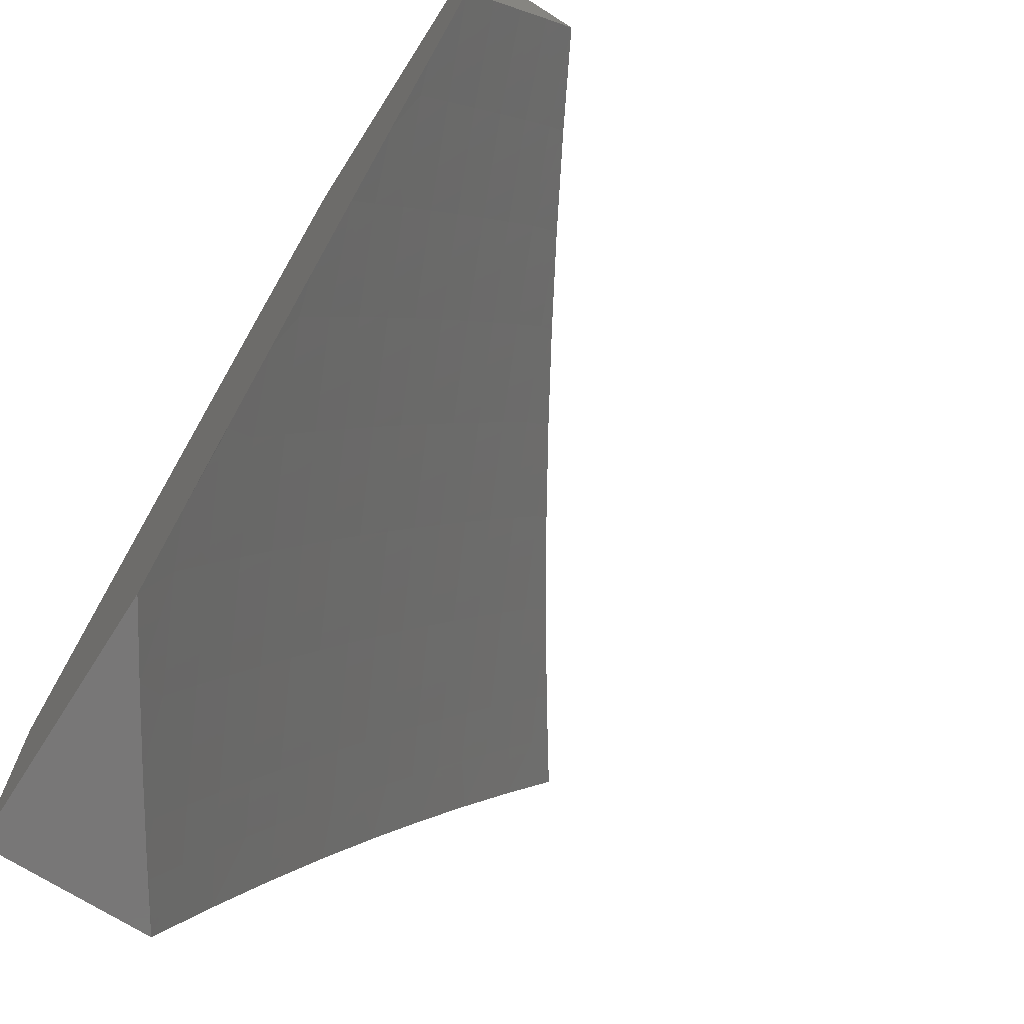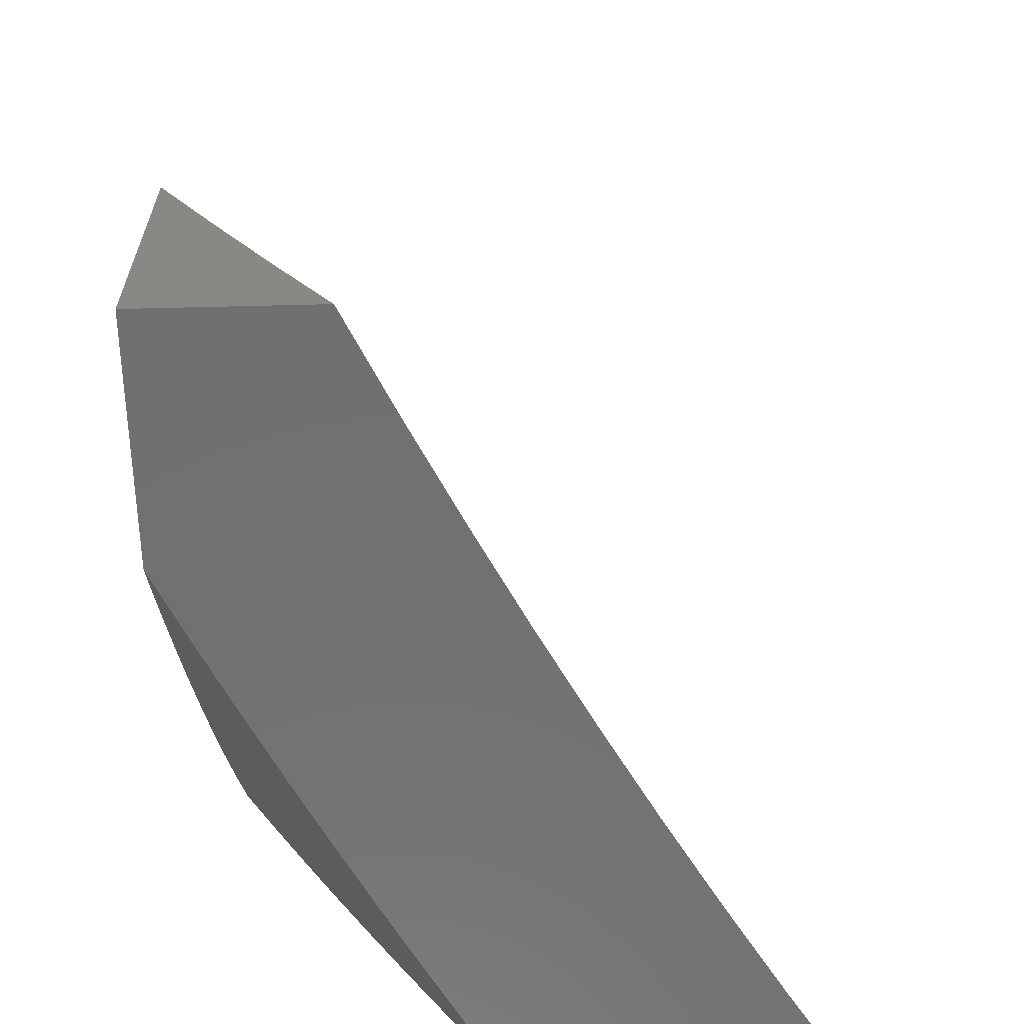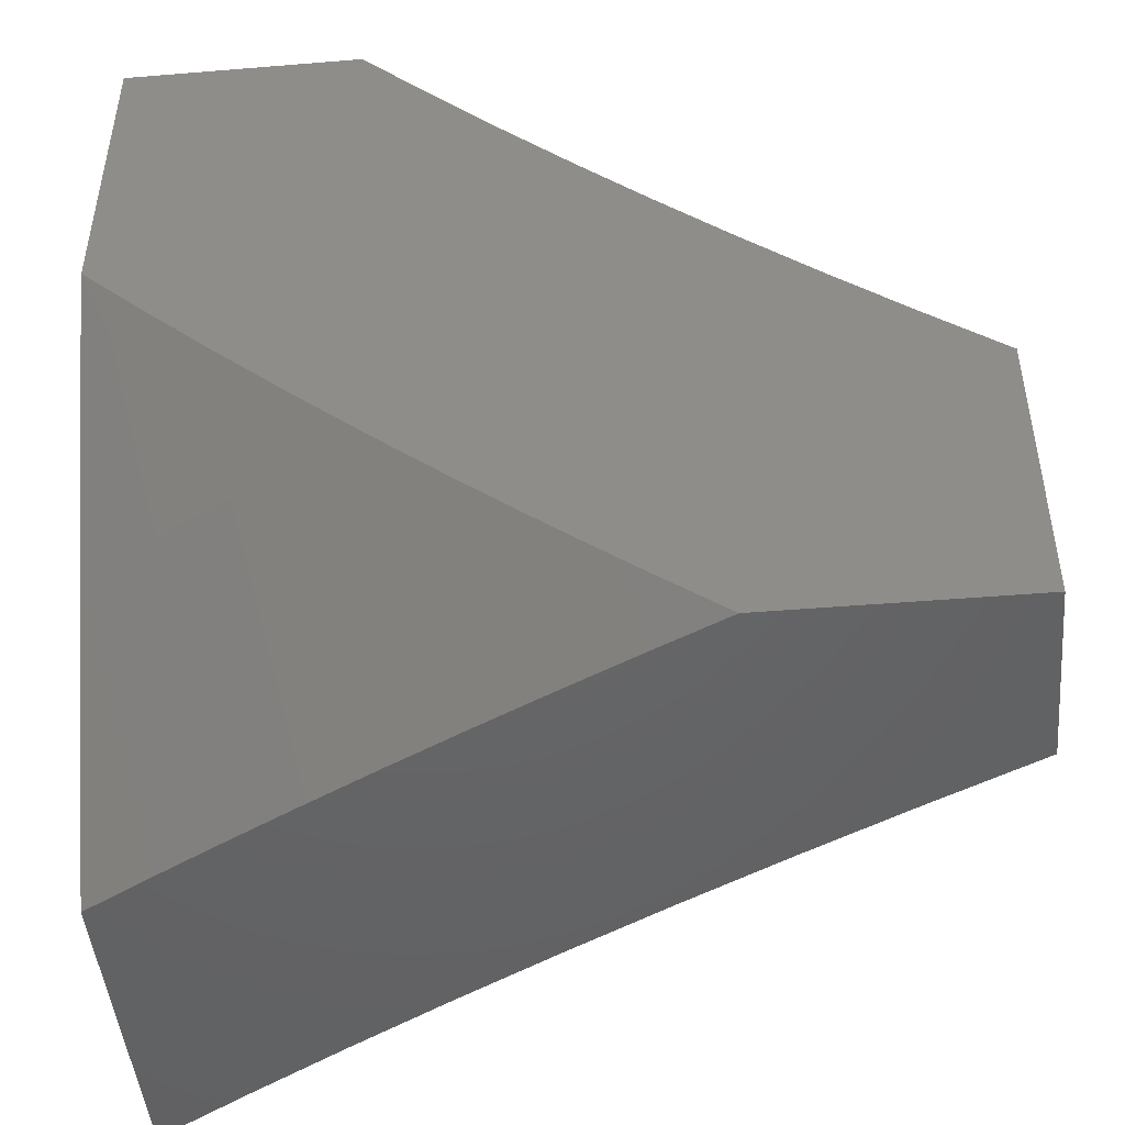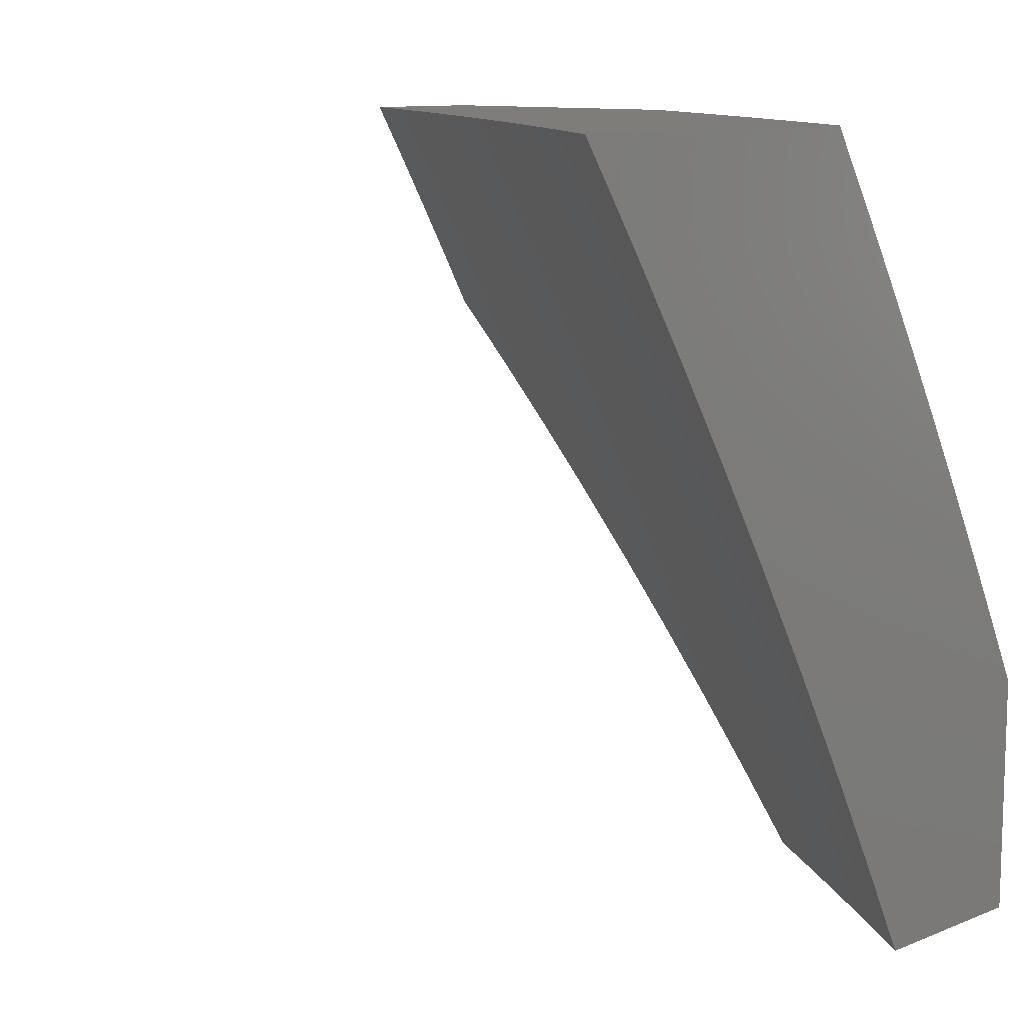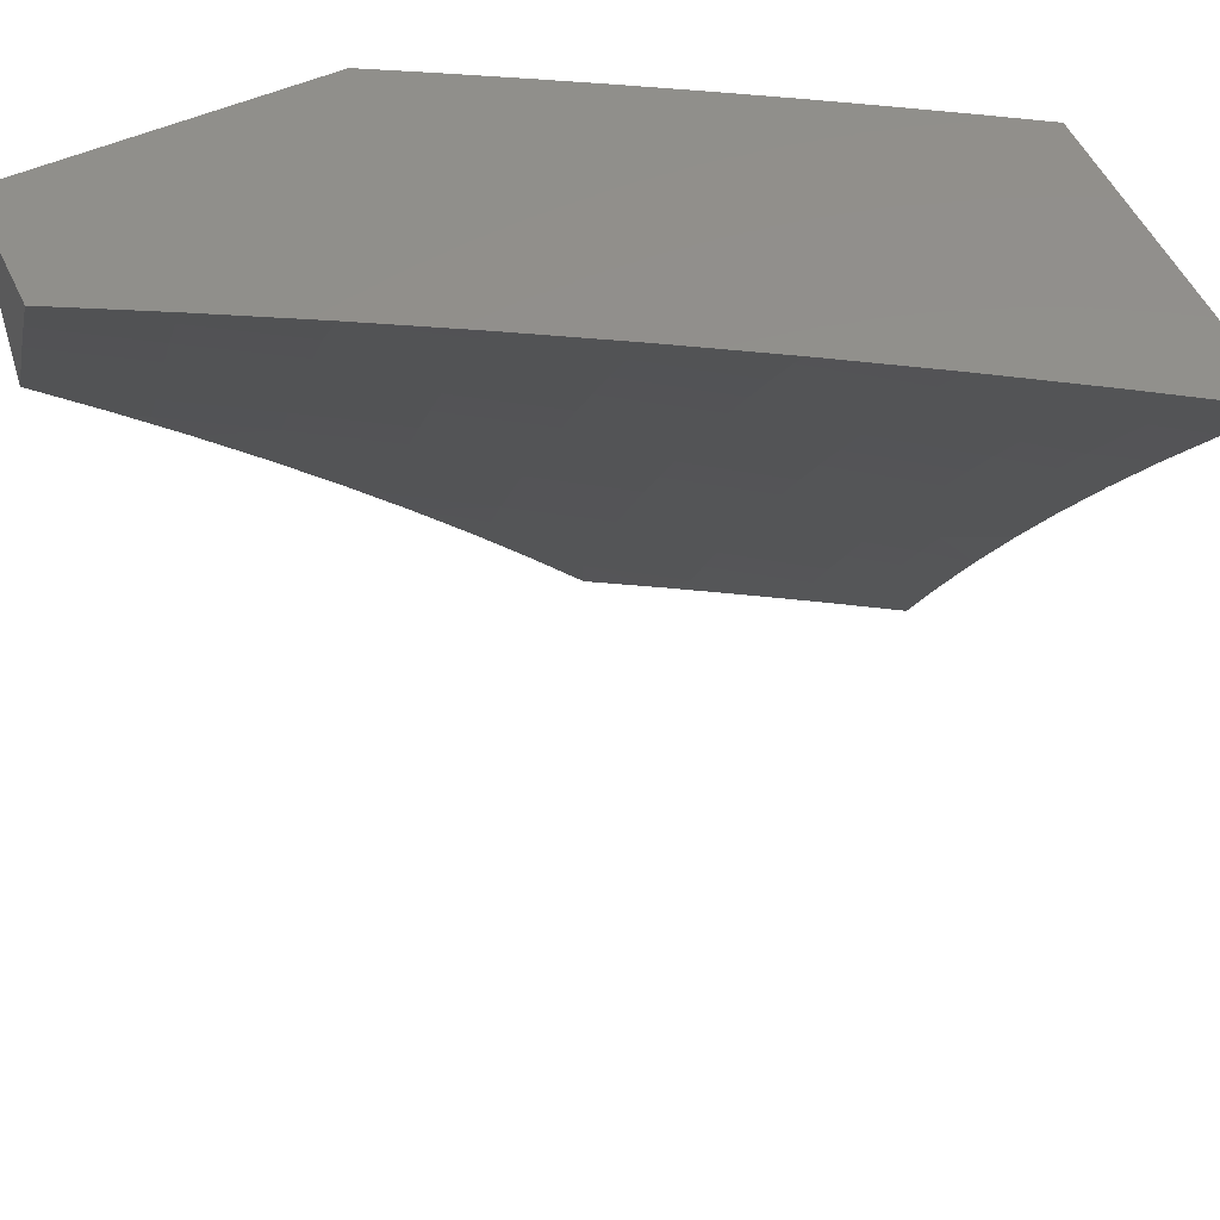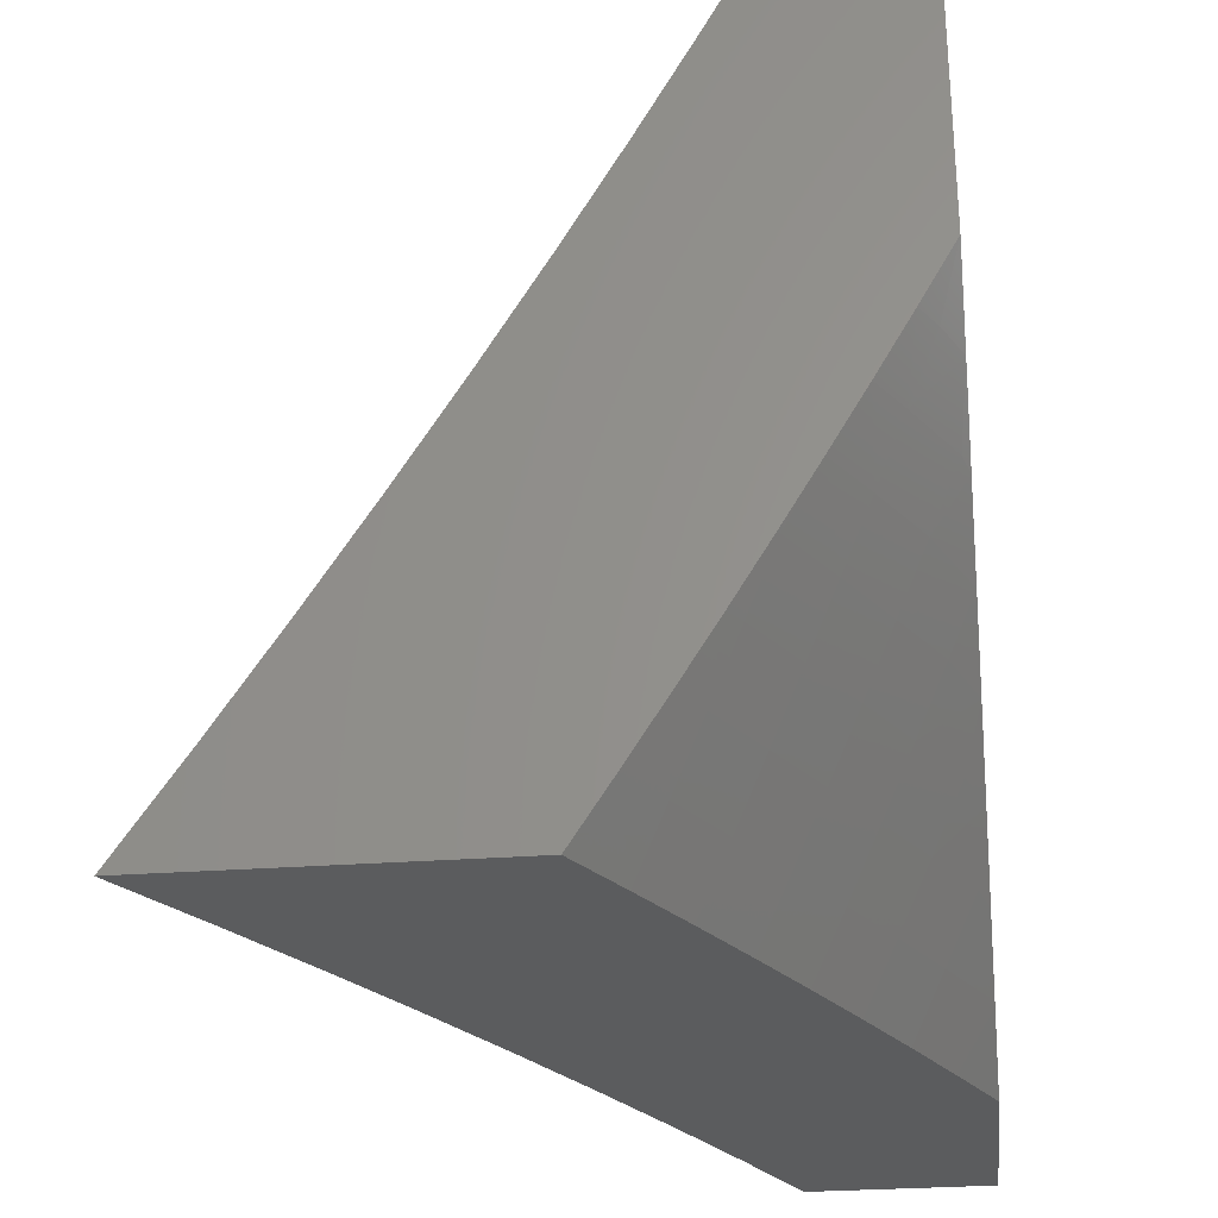
<metadata>
{"format":"stl","ext":"stl","renderer":"f3d","projection":"perspective","resolution":1024,"background":"white","views":[{"elev":-70.1,"azim":-32.5,"up":"+Y"},{"elev":-62.5,"azim":1.4,"up":"+Z"},{"elev":-46.9,"azim":-84.7,"up":"+Z"},{"elev":10.8,"azim":135.7,"up":"+Y"},{"elev":53.9,"azim":64.9,"up":"+Y"},{"elev":-28.0,"azim":-173.4,"up":"+Z"}]}
</metadata>
<code>
# stl→obj: 178 verts, 352 faces
v -8.718 4.129 -6
v -8.785 4.072 -5.939
v -8.78 4 -6
v -8.818 4.003 -5.939
v -8.836 4 -5.912
v -8.85 4.017 -5.877
v -8.892 4 -5.823
v -8.912 4.046 -5.754
v -8.946 4 -5.733
v -8.973 4.073 -5.63
v -9 4 -5.643
v -9 4.093 -5.568
v -8.94 4.144 -5.63
v -8.999 4.171 -5.505
v -8.965 4.242 -5.505
v -9 4.185 -5.492
v -9 4.276 -5.414
v -8.929 4.312 -5.505
v -8.987 4.34 -5.379
v -8.951 4.411 -5.379
v -9 4.365 -5.334
v -9 4.452 -5.253
v -8.914 4.481 -5.379
v -8.97 4.509 -5.253
v -8.932 4.58 -5.253
v -9 4.539 -5.17
v -8.986 4.608 -5.127
v -9 4.624 -5.086
v -8.948 4.679 -5.127
v -9 4.707 -5
v -8.909 4.75 -5.127
v -8.959 4.781 -5
v -8.869 4.82 -5.127
v -8.918 4.854 -5
v -8.829 4.89 -5.127
v -8.876 4.927 -5
v -8.788 4.96 -5.127
v -8.833 5 -5
v -8.764 5 -5.129
v -8.735 4.931 -5.253
v -8.692 5 -5.256
v -8.681 4.9 -5.379
v -8.64 4.969 -5.379
v -8.625 4.869 -5.505
v -8.584 4.937 -5.505
v -8.568 4.836 -5.63
v -8.528 4.904 -5.63
v -8.51 4.803 -5.754
v -8.47 4.871 -5.754
v -8.45 4.77 -5.877
v -8.41 4.837 -5.877
v -8.42 4.752 -5.939
v -8.38 4.819 -5.939
v -8.376 4.756 -6
v -8.302 4.879 -6
v -8.653 4.256 -6
v -8.717 4.21 -5.939
v -8.751 4.141 -5.939
v -8.783 4.156 -5.877
v -8.816 4.087 -5.877
v -8.845 4.185 -5.754
v -8.879 4.115 -5.754
v -8.905 4.214 -5.63
v -8.587 4.383 -6
v -8.646 4.347 -5.939
v -8.682 4.278 -5.939
v -8.713 4.294 -5.877
v -8.748 4.225 -5.877
v -8.775 4.324 -5.754
v -8.81 4.255 -5.754
v -8.835 4.354 -5.63
v -8.87 4.284 -5.63
v -8.894 4.383 -5.505
v -8.518 4.508 -6
v -8.573 4.483 -5.939
v -8.61 4.415 -5.939
v -8.641 4.431 -5.877
v -8.677 4.362 -5.877
v -8.702 4.462 -5.754
v -8.739 4.393 -5.754
v -8.762 4.493 -5.63
v -8.799 4.423 -5.63
v -8.82 4.523 -5.505
v -8.857 4.453 -5.505
v -8.877 4.552 -5.379
v -8.448 4.633 -6
v -8.497 4.618 -5.939
v -8.536 4.55 -5.939
v -8.566 4.567 -5.877
v -8.604 4.499 -5.877
v -8.627 4.599 -5.754
v -8.665 4.531 -5.754
v -8.686 4.631 -5.63
v -8.724 4.562 -5.63
v -8.744 4.662 -5.505
v -8.782 4.592 -5.505
v -8.8 4.692 -5.379
v -8.839 4.622 -5.379
v -8.855 4.721 -5.253
v -8.894 4.651 -5.253
v -8.459 4.685 -5.939
v -8.227 5 -6
v -8.298 4.952 -5.939
v -8.339 4.886 -5.939
v -8.369 4.904 -5.877
v -8.429 4.938 -5.754
v -8.487 4.972 -5.63
v -8.544 5 -5.509
v -8.619 5 -5.383
v -8.308 5 -5.879
v -8.328 4.97 -5.877
v -8.389 5 -5.756
v -8.467 5 -5.633
v -8.528 4.635 -5.877
v -8.489 4.702 -5.877
v -8.588 4.667 -5.754
v -8.549 4.736 -5.754
v -8.647 4.7 -5.63
v -8.608 4.768 -5.63
v -8.705 4.731 -5.505
v -8.665 4.8 -5.505
v -8.761 4.761 -5.379
v -8.721 4.831 -5.379
v -8.816 4.791 -5.253
v -8.776 4.861 -5.253
v -8.631 5 -6
v -8.68 4.914 -6
v -8.679 5 -5.926
v -8.717 4.935 -5.925
v -8.727 5 -5.851
v -8.753 4.955 -5.85
v -8.774 5 -5.775
v -8.789 4.975 -5.774
v -8.82 5 -5.7
v -8.824 4.995 -5.698
v -8.866 5 -5.624
v -8.873 4.907 -5.698
v -8.908 4.927 -5.622
v -8.922 4.818 -5.698
v -8.957 4.837 -5.622
v -9 4.746 -5.631
v -9 4.832 -5.553
v -8.728 4.828 -6
v -8.765 4.848 -5.925
v -8.802 4.868 -5.85
v -8.838 4.888 -5.774
v -8.776 4.741 -6
v -8.813 4.76 -5.925
v -8.85 4.78 -5.85
v -8.886 4.799 -5.774
v -8.822 4.654 -6
v -8.86 4.672 -5.925
v -8.897 4.692 -5.85
v -8.943 4.603 -5.85
v -8.979 4.622 -5.774
v -9 4.571 -5.783
v -9 4.66 -5.708
v -8.868 4.566 -6
v -8.906 4.584 -5.925
v -8.951 4.496 -5.925
v -8.988 4.515 -5.85
v -9 4.482 -5.857
v -8.913 4.478 -6
v -8.957 4.389 -6
v -8.995 4.407 -5.925
v -9 4.392 -5.929
v -9 4.3 -6
v -8.969 4.73 -5.698
v -8.933 4.711 -5.774
v -8.991 4.856 -5.546
v -9 4.917 -5.474
v -8.942 4.945 -5.546
v -8.976 4.964 -5.47
v -8.956 5 -5.471
v -9 5 -5.393
v -8.911 5 -5.547
v -9 5 -5
v -9 4 -6
f 1 2 3
f 3 2 4
f 3 4 5
f 5 4 6
f 5 6 7
f 7 6 8
f 7 8 9
f 9 8 10
f 9 10 11
f 11 10 12
f 12 10 13
f 12 13 14
f 14 13 15
f 14 15 16
f 16 15 17
f 17 15 18
f 17 18 19
f 19 18 20
f 19 20 21
f 21 20 22
f 22 20 23
f 22 23 24
f 24 23 25
f 24 25 26
f 26 25 27
f 26 27 28
f 28 27 29
f 28 29 30
f 30 29 31
f 30 31 32
f 32 31 33
f 32 33 34
f 34 33 35
f 34 35 36
f 36 35 37
f 36 37 38
f 38 37 39
f 39 37 40
f 39 40 41
f 41 40 42
f 41 42 43
f 43 42 44
f 43 44 45
f 45 44 46
f 45 46 47
f 47 46 48
f 47 48 49
f 49 48 50
f 49 50 51
f 51 50 52
f 51 52 53
f 53 52 54
f 53 54 55
f 56 57 1
f 1 57 58
f 1 58 2
f 2 58 59
f 2 59 60
f 60 59 61
f 60 61 62
f 62 61 63
f 62 63 13
f 13 63 15
f 64 65 56
f 56 65 66
f 56 66 57
f 57 66 67
f 57 67 68
f 68 67 69
f 68 69 70
f 70 69 71
f 70 71 72
f 72 71 73
f 72 73 18
f 18 73 20
f 74 75 64
f 64 75 76
f 64 76 65
f 65 76 77
f 65 77 78
f 78 77 79
f 78 79 80
f 80 79 81
f 80 81 82
f 82 81 83
f 82 83 84
f 84 83 85
f 84 85 23
f 23 85 25
f 86 87 74
f 74 87 88
f 74 88 75
f 75 88 89
f 75 89 90
f 90 89 91
f 90 91 92
f 92 91 93
f 92 93 94
f 94 93 95
f 94 95 96
f 96 95 97
f 96 97 98
f 98 97 99
f 98 99 100
f 100 99 31
f 100 31 29
f 87 86 101
f 101 86 54
f 101 54 52
f 102 103 55
f 55 103 104
f 55 104 53
f 53 104 105
f 53 105 51
f 51 105 106
f 51 106 49
f 49 106 107
f 49 107 47
f 47 107 108
f 47 108 45
f 45 108 109
f 45 109 43
f 43 109 41
f 102 110 103
f 103 110 111
f 103 111 104
f 104 111 105
f 110 112 111
f 111 112 105
f 105 112 106
f 106 112 113
f 106 113 107
f 107 113 108
f 26 22 24
f 21 17 19
f 16 12 14
f 6 4 60
f 60 4 2
f 8 6 62
f 62 6 60
f 10 8 13
f 13 8 62
f 59 58 68
f 68 58 57
f 61 59 70
f 70 59 68
f 63 61 72
f 72 61 70
f 15 63 18
f 18 63 72
f 65 78 66
f 66 78 67
f 78 80 67
f 67 80 69
f 80 82 69
f 69 82 71
f 23 20 73
f 82 84 71
f 71 84 73
f 84 23 73
f 75 90 76
f 76 90 77
f 90 92 77
f 77 92 79
f 92 94 79
f 79 94 81
f 94 96 81
f 81 96 83
f 96 98 83
f 83 98 85
f 29 27 25
f 98 100 85
f 85 100 25
f 100 29 25
f 89 88 114
f 114 88 87
f 114 87 115
f 115 87 101
f 115 101 50
f 50 101 52
f 91 89 116
f 116 89 114
f 116 114 117
f 117 114 115
f 117 115 48
f 48 115 50
f 93 91 118
f 118 91 116
f 118 116 119
f 119 116 117
f 119 117 46
f 46 117 48
f 95 93 120
f 120 93 118
f 120 118 121
f 121 118 119
f 121 119 44
f 44 119 46
f 97 95 122
f 122 95 120
f 122 120 123
f 123 120 121
f 123 121 42
f 42 121 44
f 33 31 99
f 99 97 124
f 124 97 122
f 124 122 125
f 125 122 123
f 125 123 40
f 40 123 42
f 125 35 124
f 124 35 33
f 124 33 99
f 40 37 125
f 125 37 35
f 126 127 128
f 128 127 129
f 128 129 130
f 130 129 131
f 130 131 132
f 132 131 133
f 132 133 134
f 134 133 135
f 134 135 136
f 136 135 137
f 136 137 138
f 138 137 139
f 138 139 140
f 140 139 141
f 140 141 142
f 127 143 129
f 129 143 144
f 129 144 131
f 131 144 145
f 131 145 133
f 133 145 146
f 133 146 135
f 135 146 137
f 143 147 144
f 144 147 148
f 144 148 145
f 145 148 149
f 145 149 146
f 146 149 150
f 146 150 137
f 137 150 139
f 147 151 148
f 148 151 152
f 148 152 153
f 153 152 154
f 153 154 155
f 155 154 156
f 155 156 157
f 151 158 152
f 152 158 159
f 152 159 154
f 154 159 160
f 154 160 161
f 161 160 162
f 161 162 156
f 158 163 159
f 159 163 160
f 163 164 160
f 160 164 165
f 160 165 162
f 162 165 166
f 166 165 164
f 166 164 167
f 141 168 157
f 157 168 169
f 157 169 155
f 155 169 153
f 140 142 170
f 170 142 171
f 170 171 172
f 172 171 173
f 172 173 174
f 174 173 175
f 175 173 171
f 174 176 172
f 172 176 138
f 172 138 140
f 176 136 138
f 170 172 140
f 148 153 149
f 149 153 169
f 149 169 150
f 150 169 168
f 150 168 139
f 139 168 141
f 161 156 154
f 30 32 177
f 177 32 34
f 177 34 36
f 36 38 177
f 177 38 175
f 175 38 39
f 175 39 41
f 109 176 41
f 41 176 174
f 41 174 175
f 108 134 109
f 109 134 136
f 109 136 176
f 113 130 108
f 108 130 132
f 108 132 134
f 130 113 128
f 128 113 112
f 128 112 126
f 126 112 110
f 126 110 102
f 102 55 126
f 126 55 54
f 126 54 127
f 127 54 86
f 127 86 143
f 143 86 74
f 143 74 147
f 147 74 151
f 151 74 64
f 151 64 158
f 158 64 56
f 158 56 163
f 163 56 164
f 164 56 1
f 164 1 167
f 167 1 3
f 167 3 178
f 3 5 178
f 178 5 7
f 178 7 9
f 9 11 178
f 178 11 167
f 167 11 12
f 167 12 166
f 166 12 16
f 166 16 162
f 162 16 156
f 156 16 17
f 156 17 157
f 157 17 21
f 157 21 141
f 141 21 22
f 141 22 142
f 142 22 26
f 142 26 171
f 171 26 28
f 171 28 175
f 175 28 30
f 175 30 177

</code>
